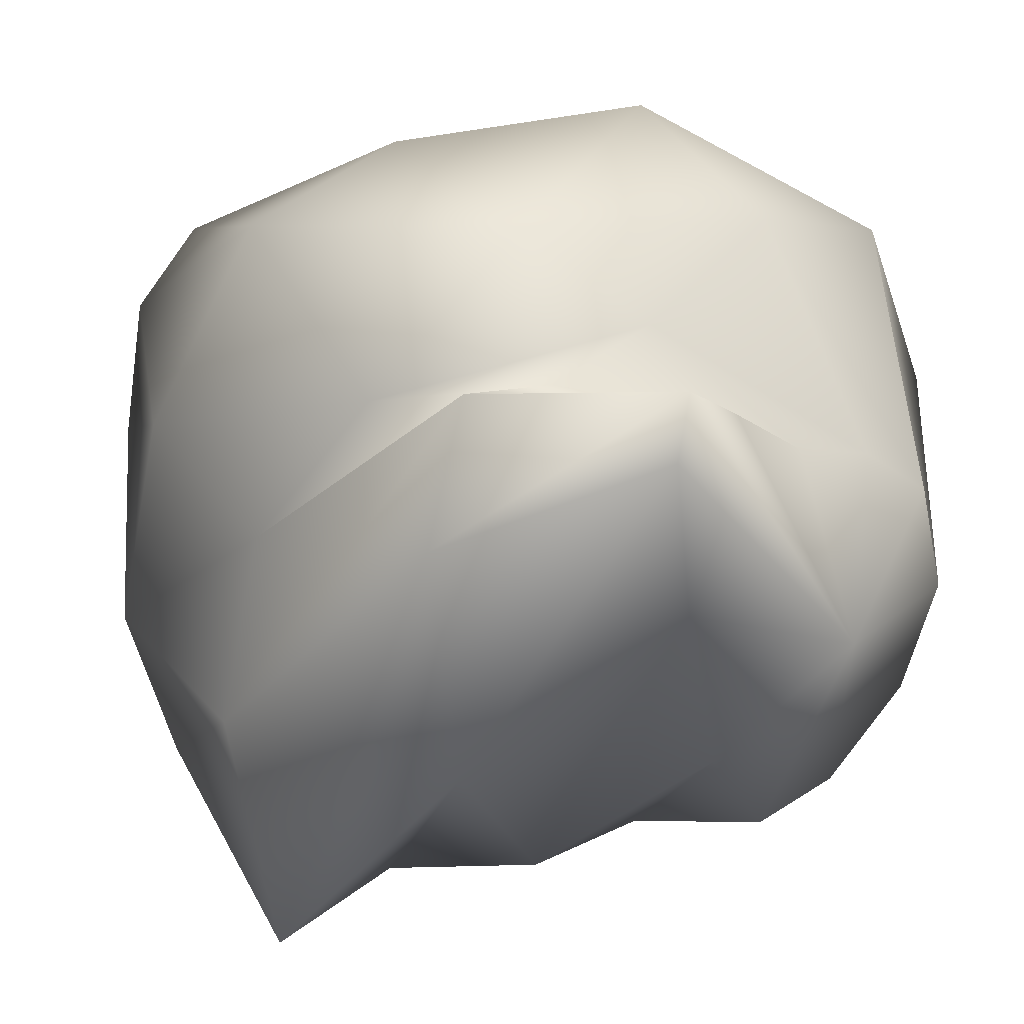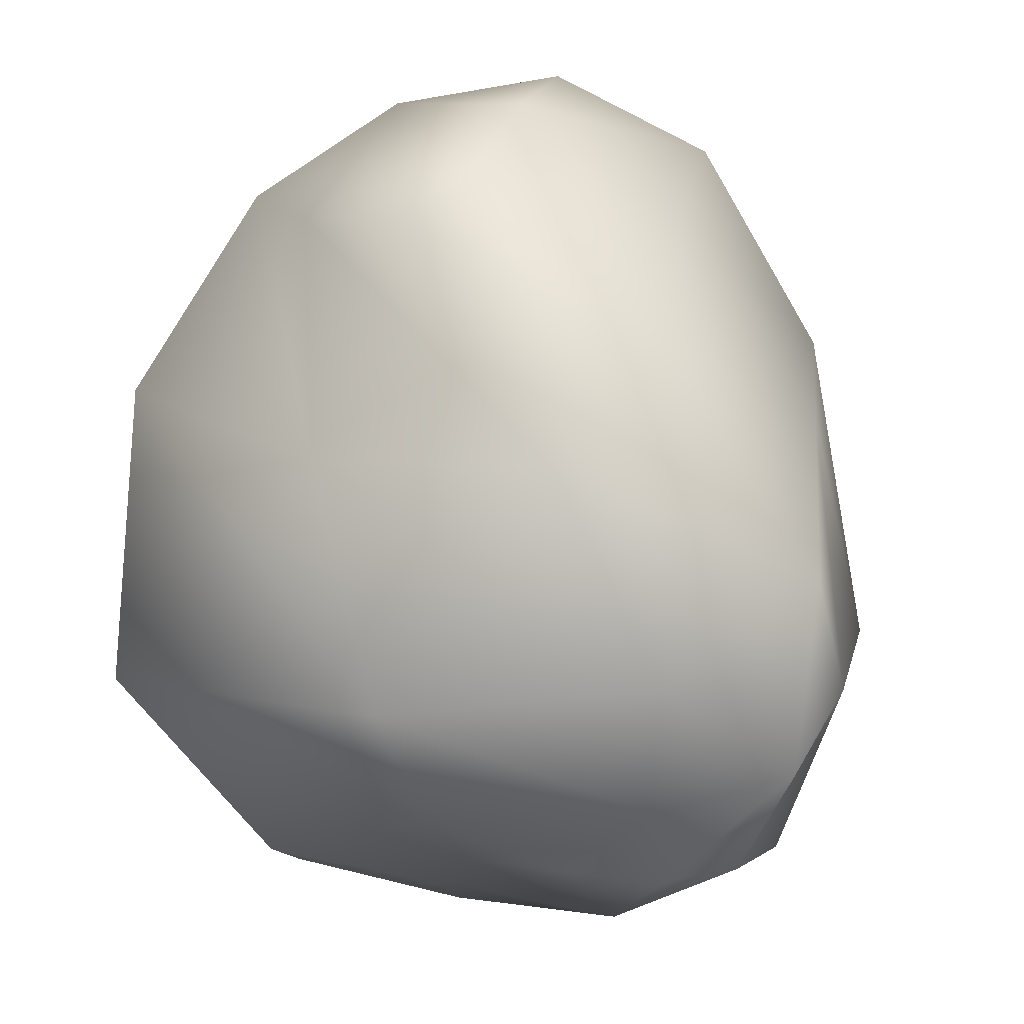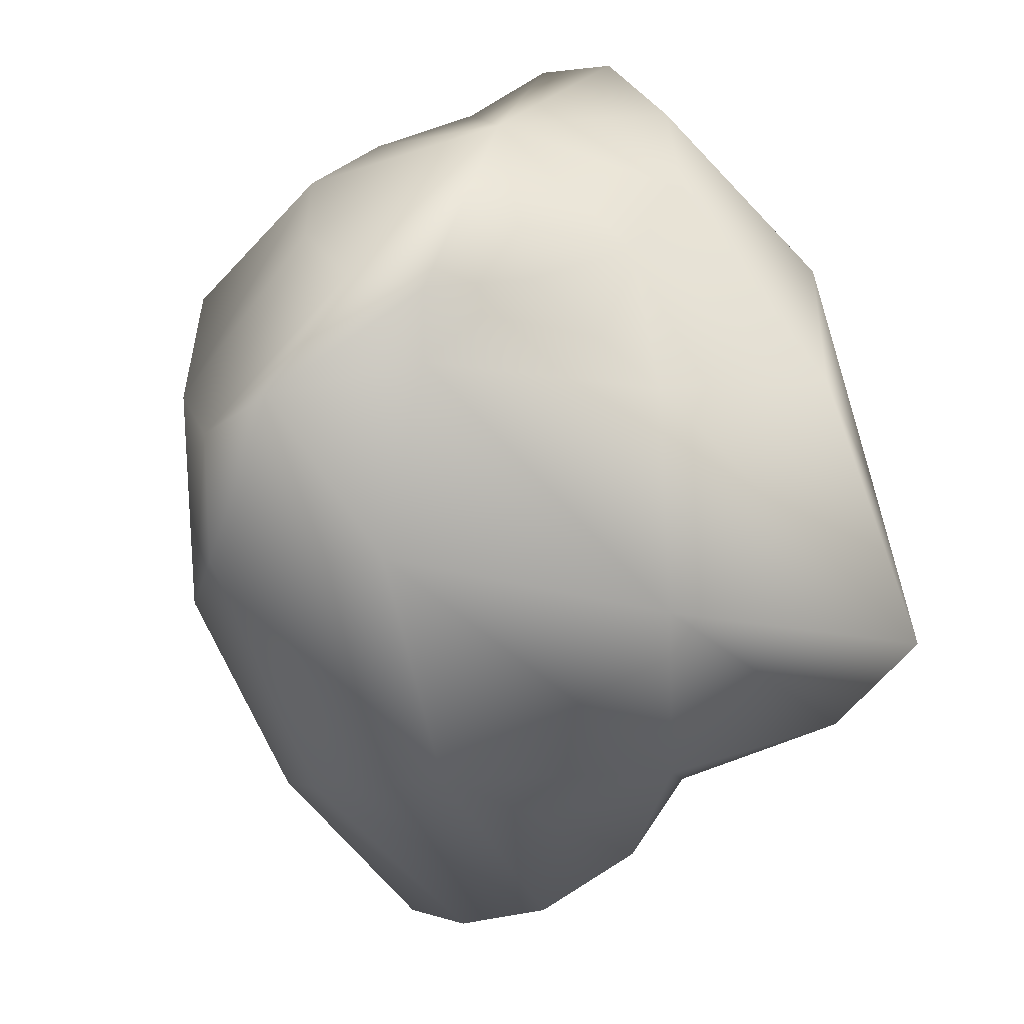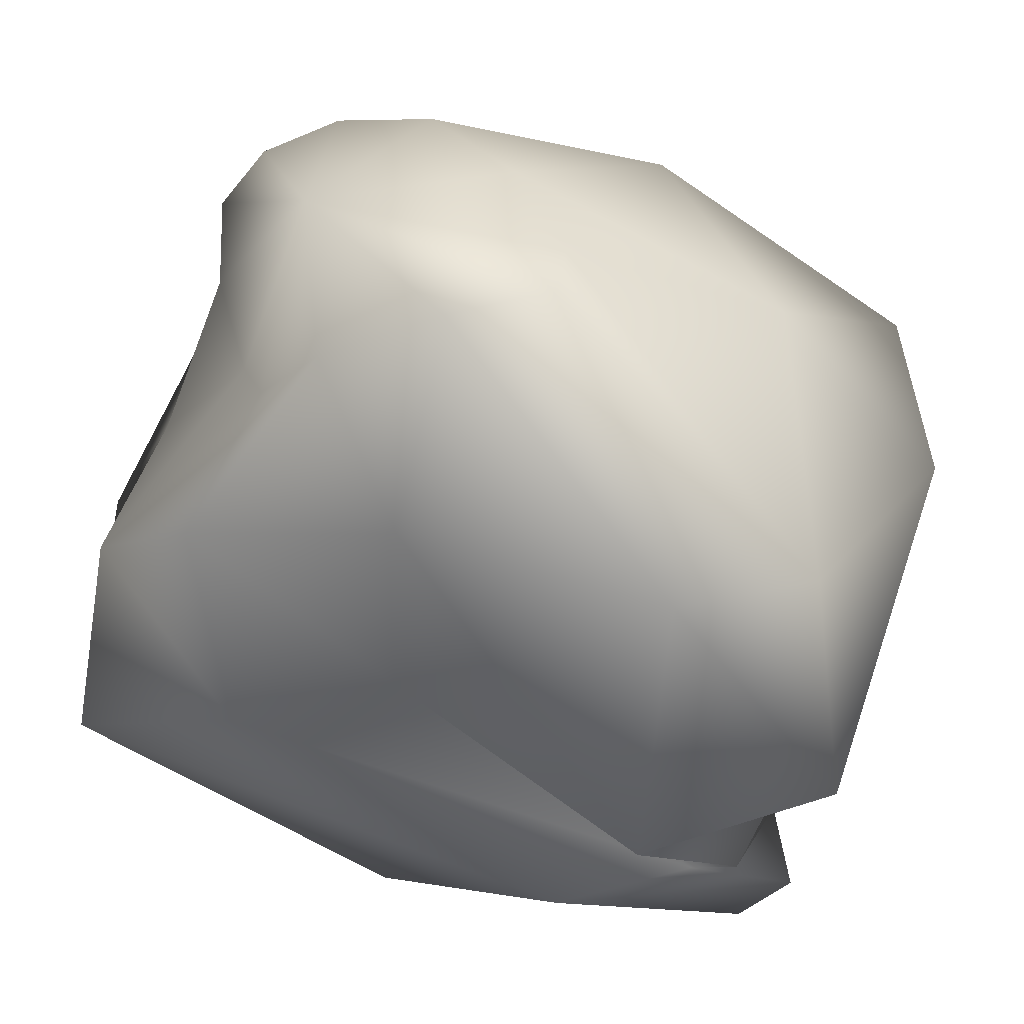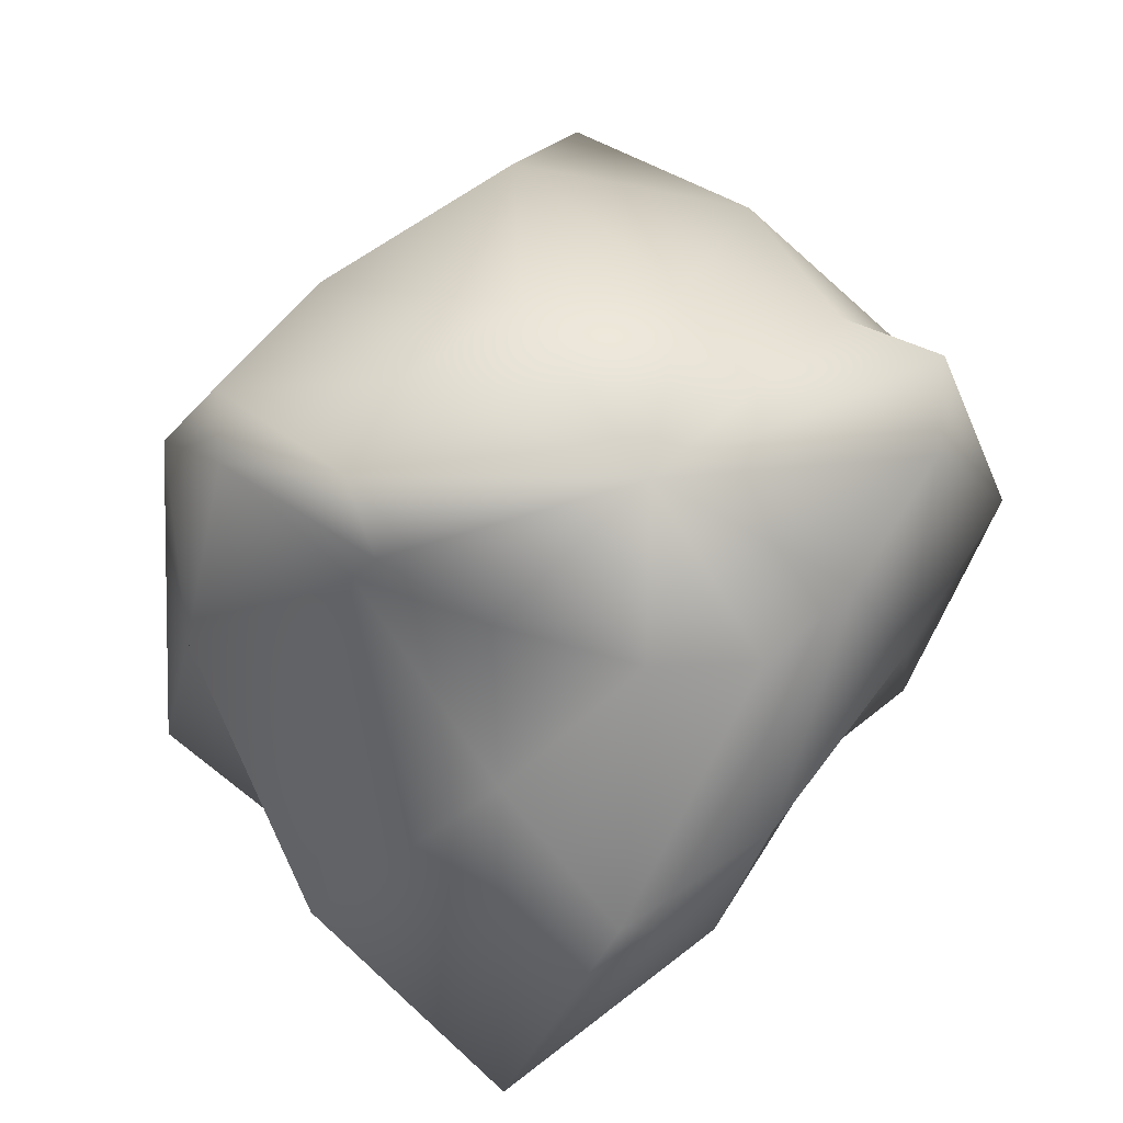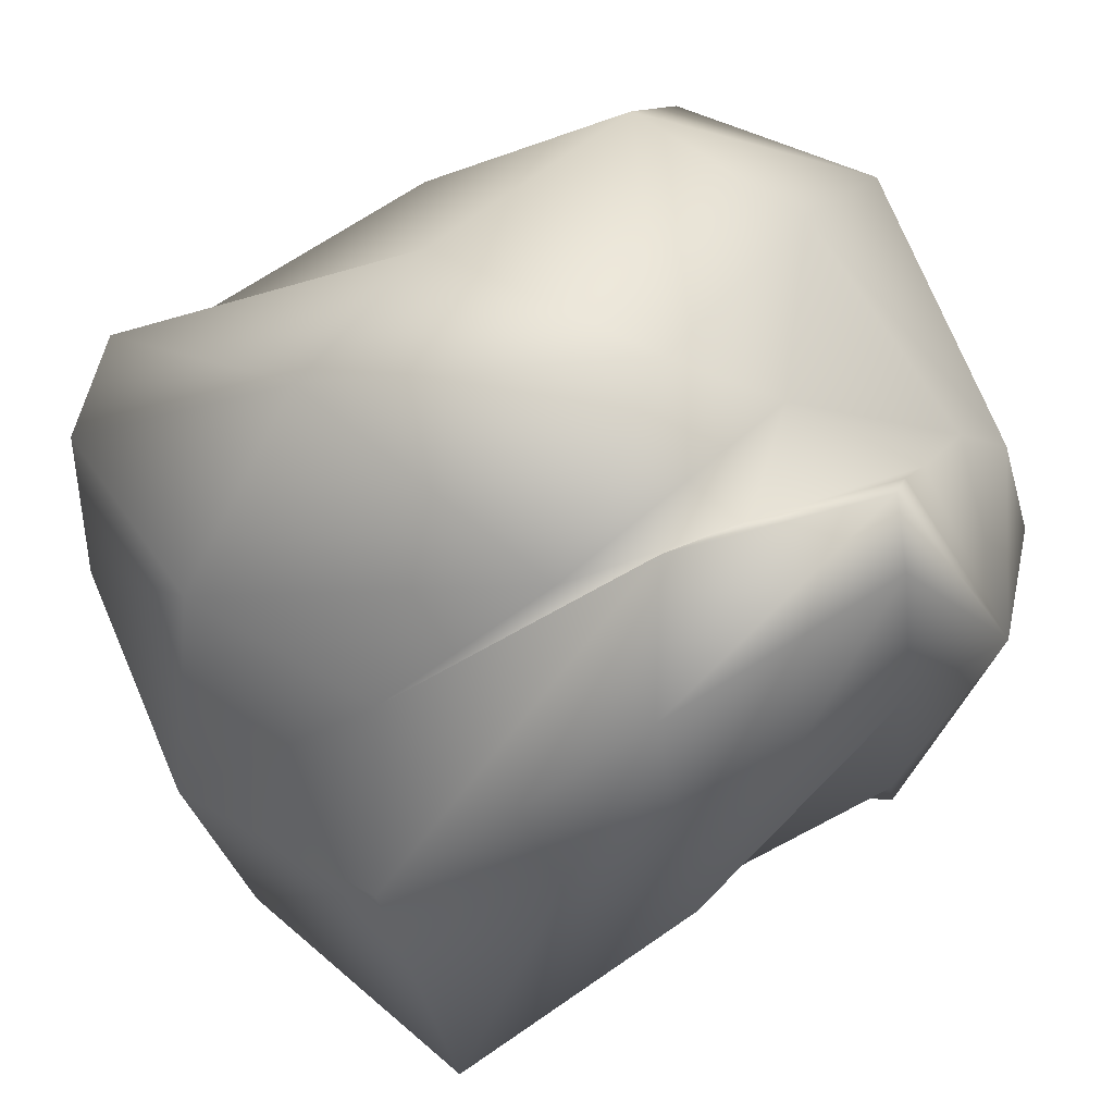
<metadata>
{"format":"obj","ext":"obj","renderer":"f3d","projection":"perspective","resolution":1024,"background":"white","views":[{"elev":30.5,"azim":-17.8,"up":"+Z"},{"elev":-76.1,"azim":45.3,"up":"+Z"},{"elev":-69.6,"azim":-147.5,"up":"+Z"},{"elev":21.0,"azim":-56.9,"up":"+Y"},{"elev":49.5,"azim":-130.2,"up":"+Y"},{"elev":45.5,"azim":-42.2,"up":"+Z"}]}
</metadata>
<code>
g Sphere01
v 14.72 -26.15 1.968
v 24.04 -19.55 0.8004
v 23.35 -17.55 7.352
v 19.24 -16.85 10.46
v 13.44 -18.74 12.76
v 7.413 -22.14 18.07
v 2.95 -25.15 21.95
v 1.21 -27.89 18.71
v 2.083 -28.56 8.13
v 5.492 -25.45 -5.865
v 10.88 -21.6 -14.88
v 16.67 -20.12 -13.48
v 21.42 -20.4 -6.469
v 27.38 -7.345 10.1
v 25.32 -2.755 19.81
v 16.11 -5.103 22.89
v 4.071 -15.24 21.58
v -4.327 -20.67 21.33
v -9.393 -18.69 20.5
v -12.94 -22.38 11.91
v -11.95 -25.5 -3.437
v -3.308 -14.99 -20.13
v 8.056 -4.742 -26.29
v 17.77 -3.818 -18.57
v 24.1 -7.653 -4.128
v 23.27 7.987 7.044
v 21.25 11.82 19.56
v 10.92 5.497 27.75
v -3.973 -13.17 28.51
v -14.67 -15.67 19.32
v -20.14 -5.402 4.595
v -23.85 -9.108 -7.317
v -21.91 -14.31 -23.05
v -10.59 -1.815 -28.56
v 2.741 10.17 -26.77
v 13.94 13.96 -20.13
v 20.43 8.739 -8.086
v 12.25 21.63 -8.764
v 10.84 24.06 5.464
v 3.677 17.18 19.26
v -7.367 3.486 28.14
v -17.41 4 23.15
v -24.41 7.81 7.094
v -27.91 5.93 -7.232
v -25.46 2.025 -16.84
v -16.31 7.779 -18.31
v -4.933 17.67 -19.74
v 4.034 21.67 -22.2
v 9.781 20.85 -18.47
v -1.987 27.35 -13.51
v -2.583 28.59 -5.057
v -6.225 26.83 4.134
v -11.96 23.88 11.71
v -17.79 23.22 14.68
v -22.48 22 9.58
v -24.63 18.45 1.365
v -23.25 14.74 -4.241
v -18.73 14.19 -9.256
v -12.85 17.74 -15.93
v -7.536 21.68 -19.8
v -3.799 24.79 -18.88
v -15.41 25.4 -6.339
f 1 3 4
f 16 4 3
f 1 8 9
f 21 9 8
f 9 21 22
f 34 22 21
f 22 34 35
f 47 35 34
f 10 11 1
f 6 5 18
f 17 18 5
f 18 17 30
f 29 30 17
f 30 29 42
f 41 42 29
f 42 41 54
f 53 54 41
f 54 53 62
f 6 18 19
f 31 19 18
f 19 31 32
f 44 32 31
f 32 44 45
f 57 45 44
f 45 57 58
f 62 58 57
f 22 10 9
f 1 9 10
f 11 10 23
f 22 23 10
f 23 22 35
f 25 37 26
f 38 26 37
f 26 38 39
f 51 39 38
f 39 51 52
f 40 28 27
f 15 27 28
f 27 15 14
f 2 14 15
f 14 2 13
f 37 49 38
f 50 38 49
f 38 50 51
f 62 51 50
f 51 62 52
f 53 52 62
f 52 53 40
f 41 40 53
f 40 41 28
f 29 28 41
f 28 29 16
f 17 16 29
f 16 17 4
f 5 4 17
f 4 5 1
f 6 1 5
f 1 6 7
f 19 7 6
f 7 19 20
f 32 20 19
f 20 32 33
f 45 33 32
f 33 45 46
f 58 46 45
f 46 58 59
f 62 59 58
f 59 62 60
f 61 60 62
f 60 61 48
f 49 48 61
f 48 49 36
f 37 36 49
f 36 37 24
f 25 24 37
f 24 25 12
f 13 12 25
f 12 13 1
f 2 1 13
f 1 2 3
f 15 3 2
f 3 15 16
f 28 16 15
f 52 40 39
f 27 39 40
f 39 27 26
f 14 26 27
f 26 14 25
f 13 25 14
f 54 55 42
f 43 42 55
f 42 43 30
f 59 47 46
f 34 46 47
f 46 34 33
f 21 33 34
f 33 21 20
f 8 20 21
f 20 8 7
f 1 7 8
f 59 60 47
f 48 47 60
f 47 48 35
f 36 35 48
f 35 36 23
f 24 23 36
f 23 24 11
f 12 11 24
f 11 12 1
f 54 62 55
f 56 55 62
f 55 56 43
f 62 57 56
f 44 56 57
f 56 44 43
f 31 43 44
f 43 31 30
f 18 30 31
f 62 50 61
f 49 61 50

</code>
